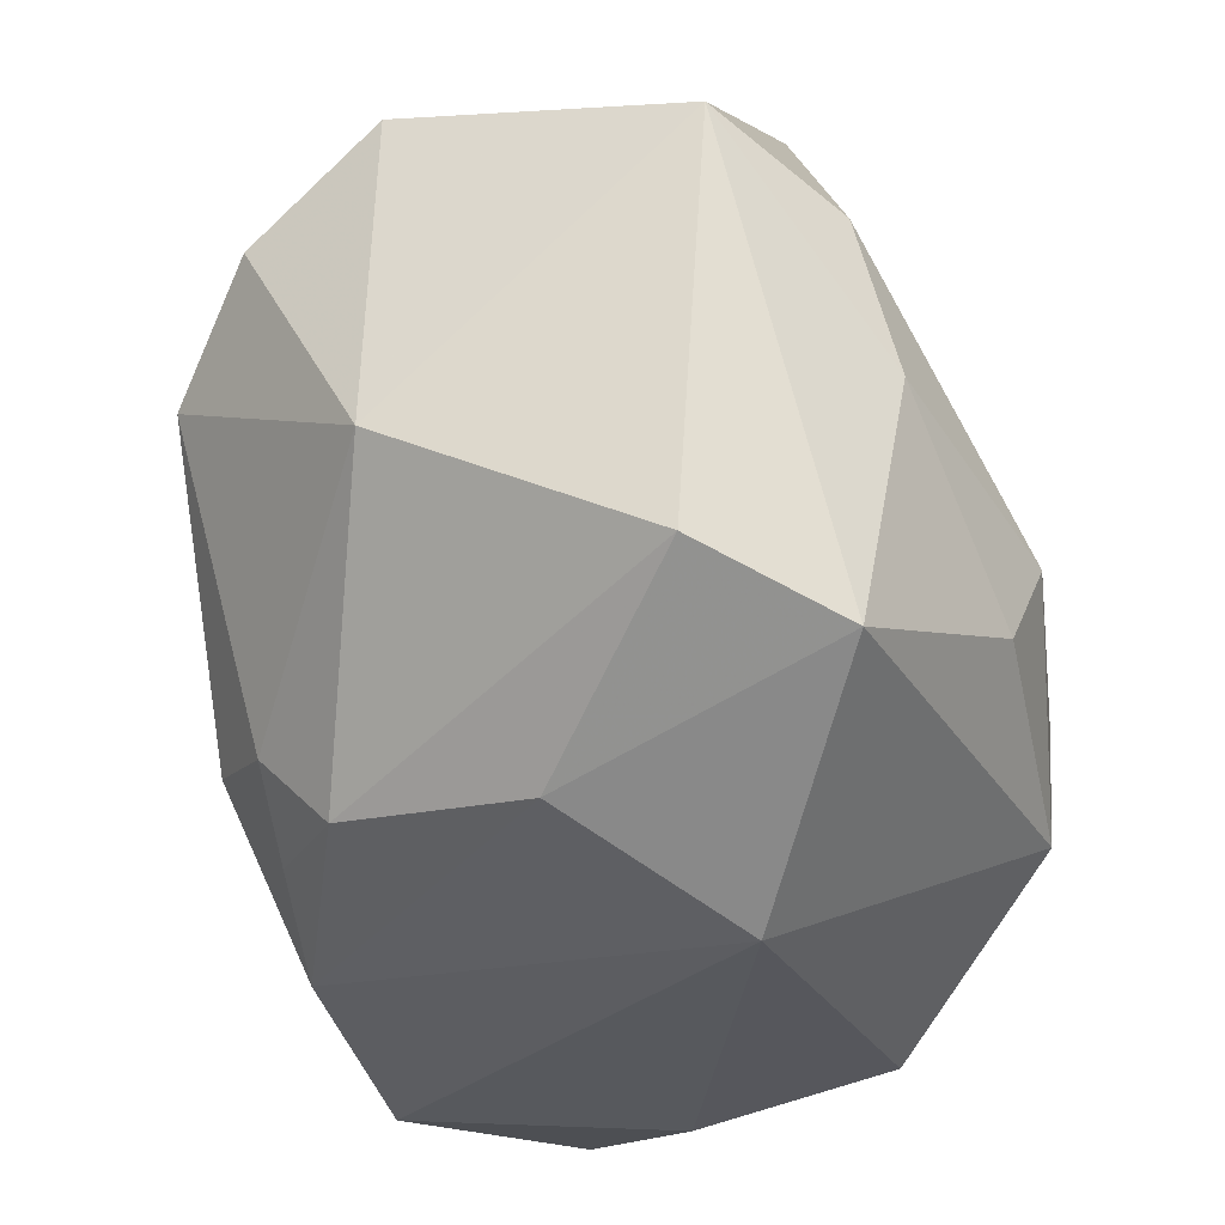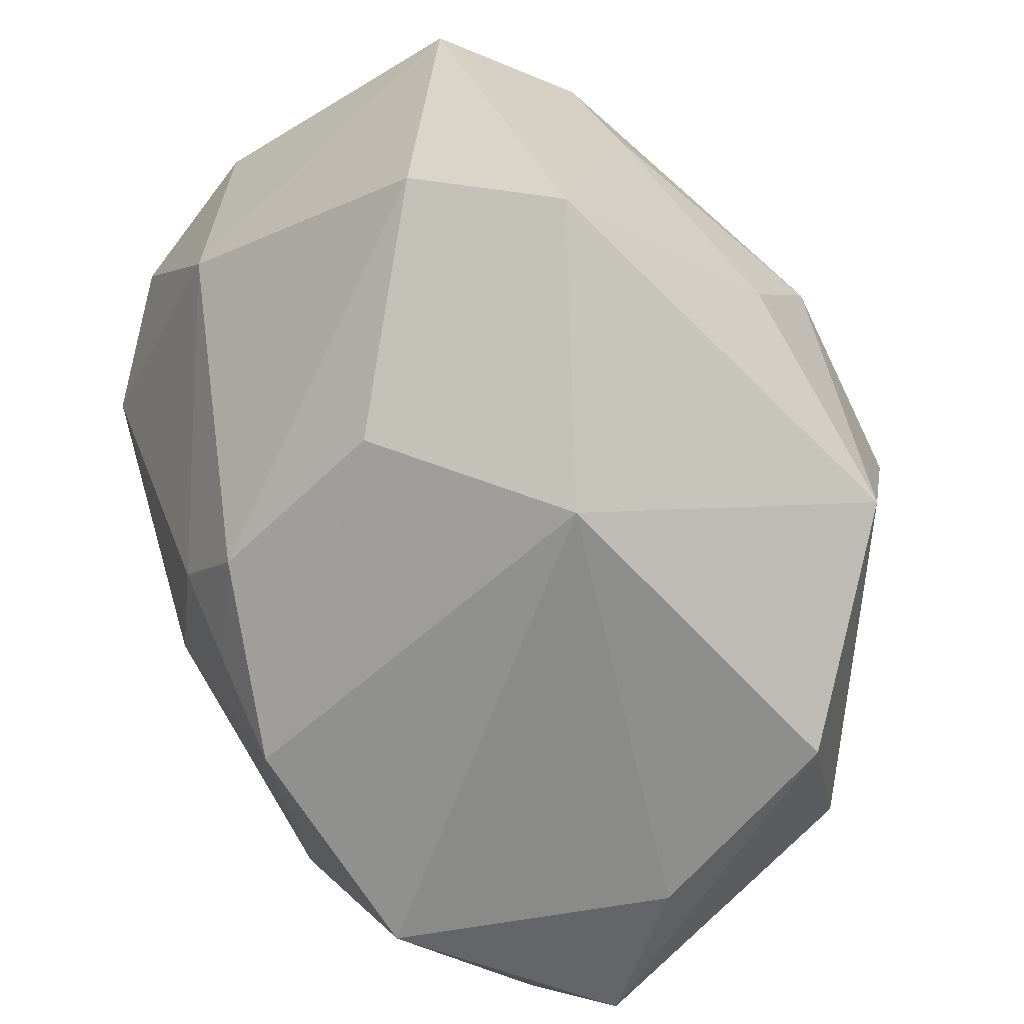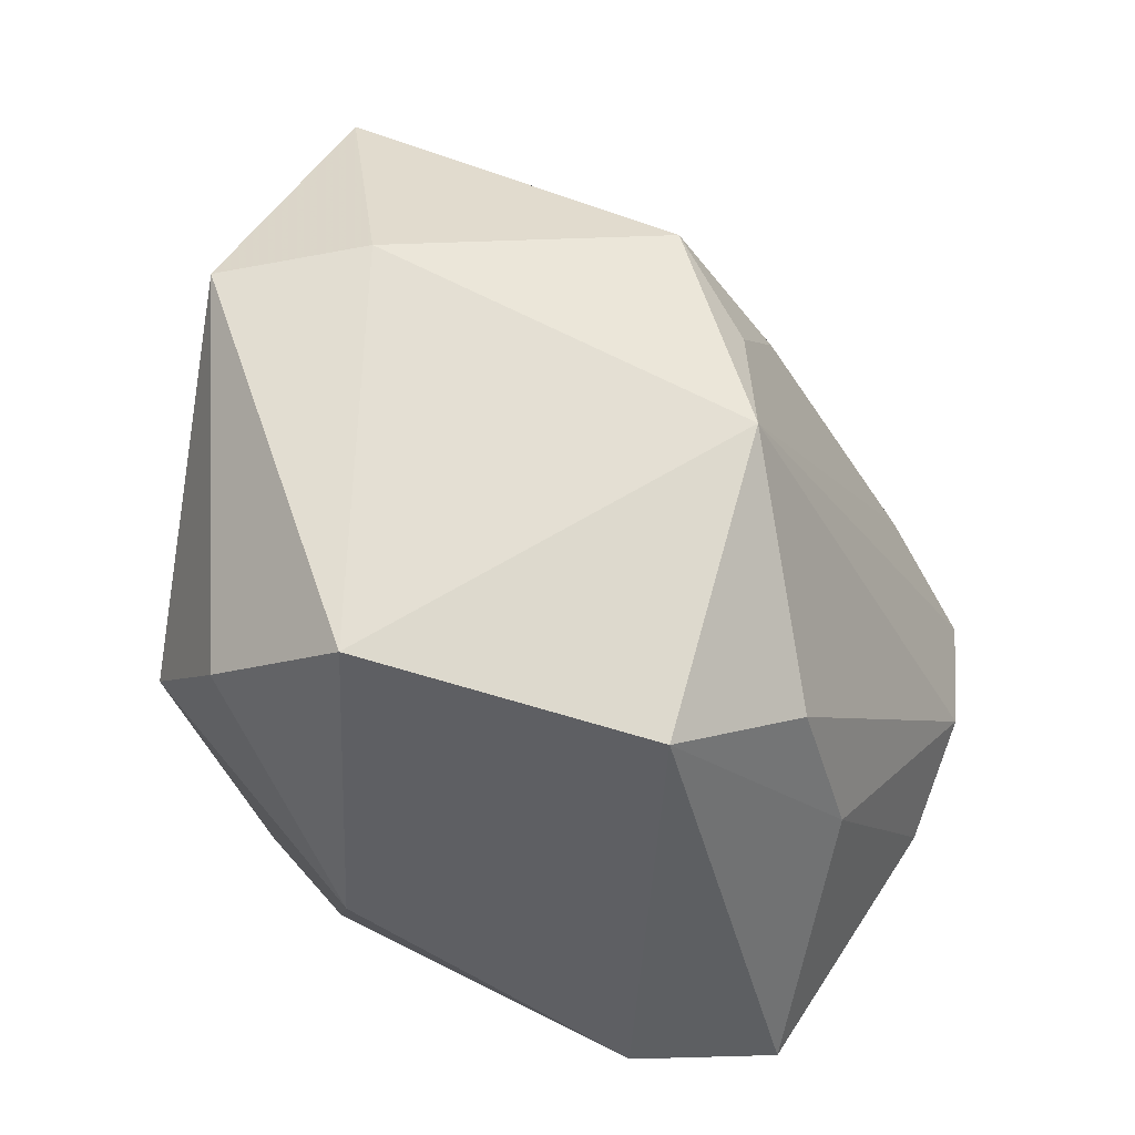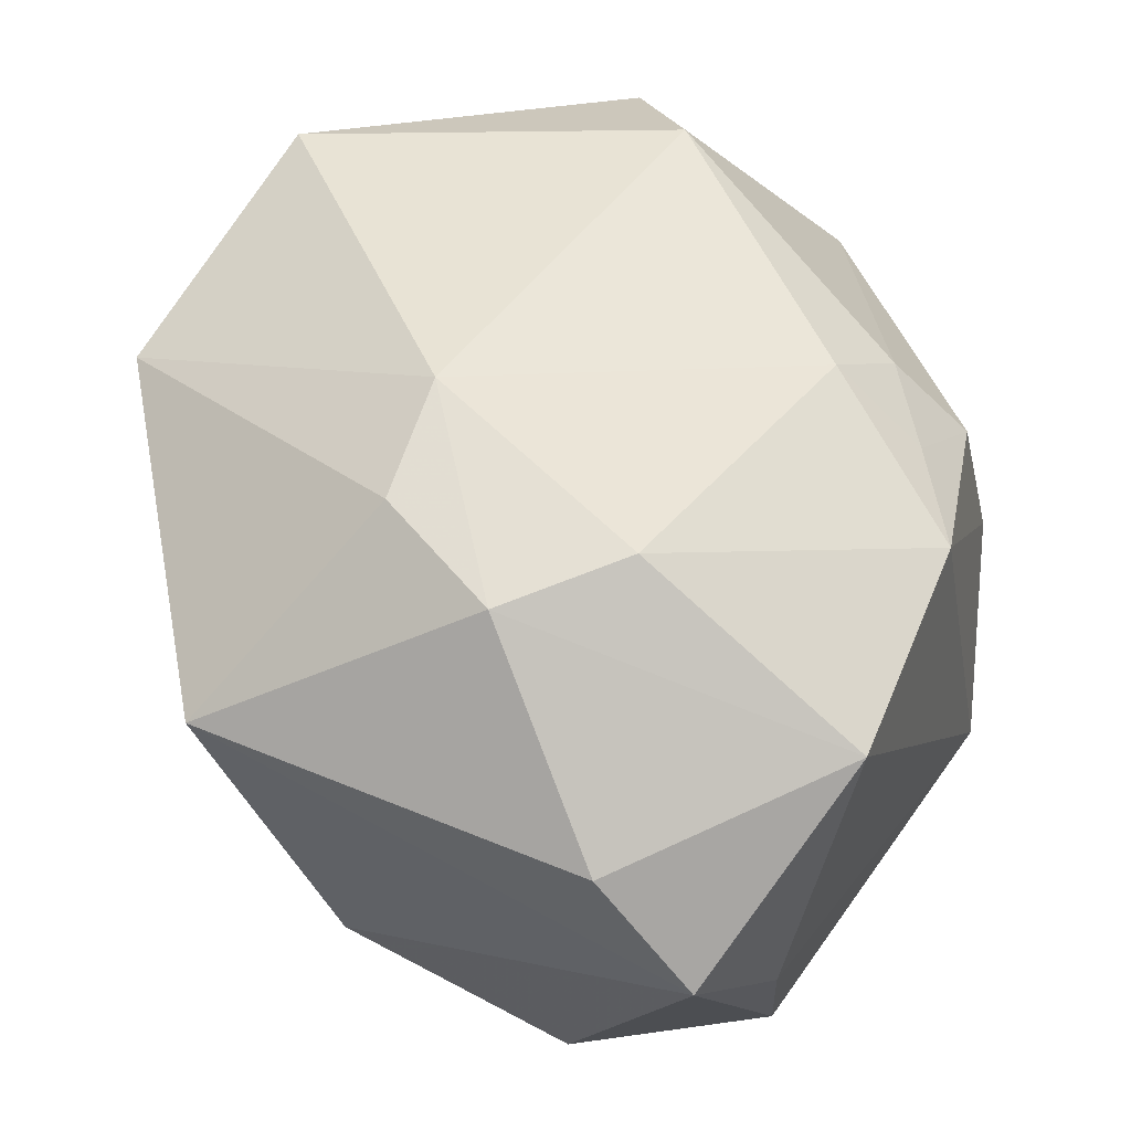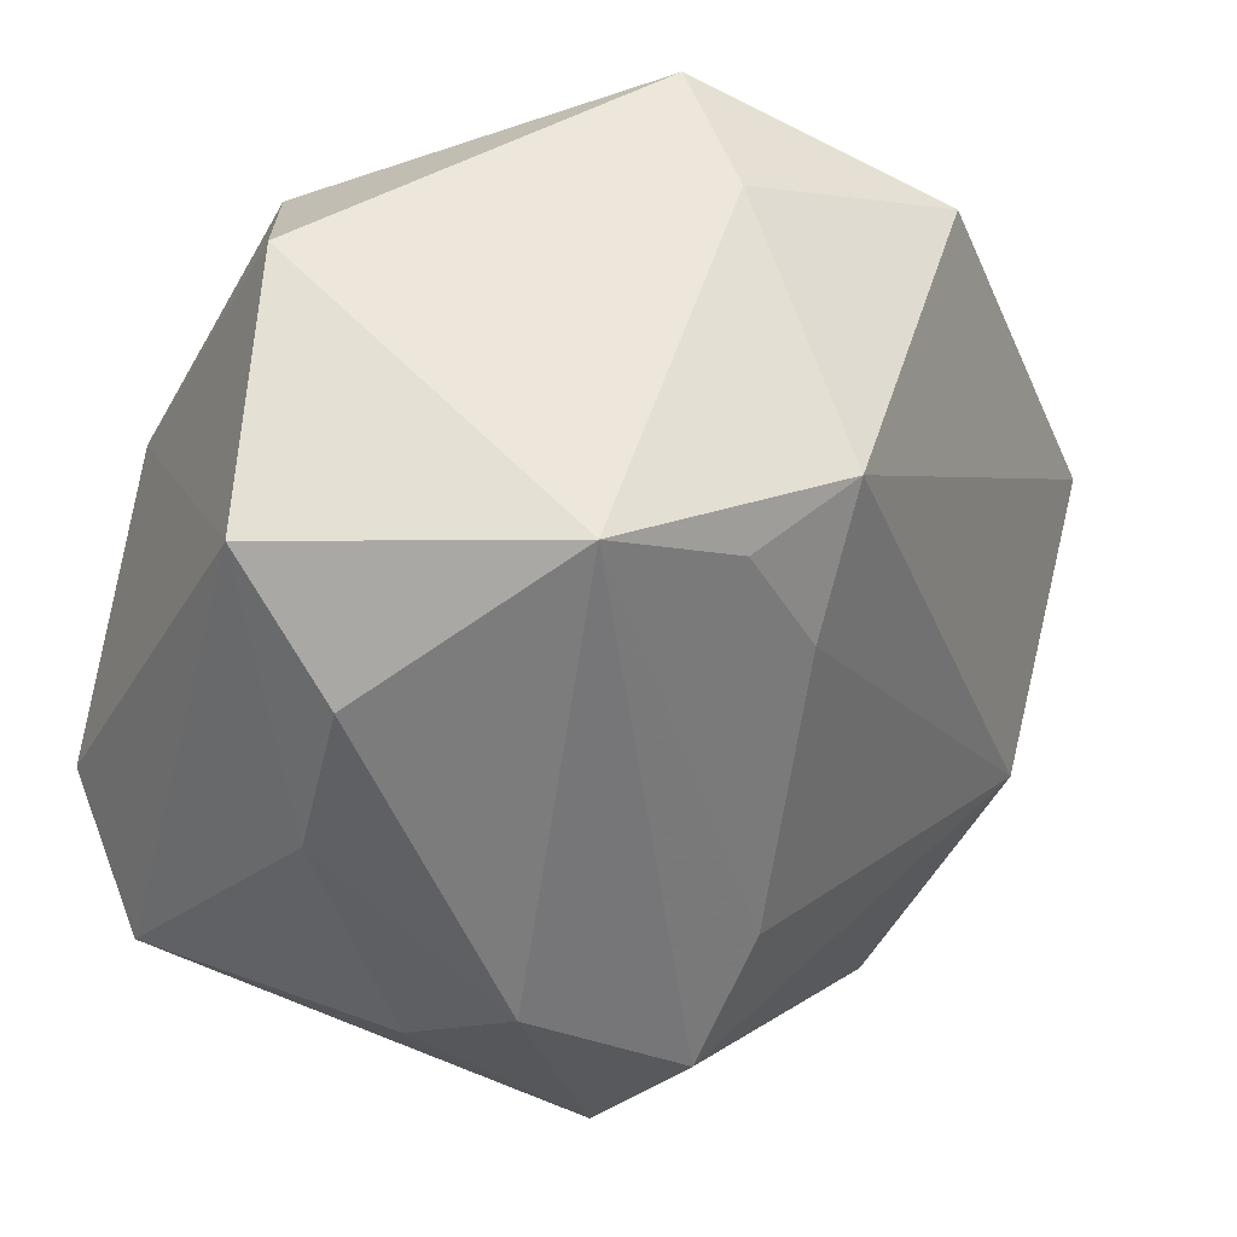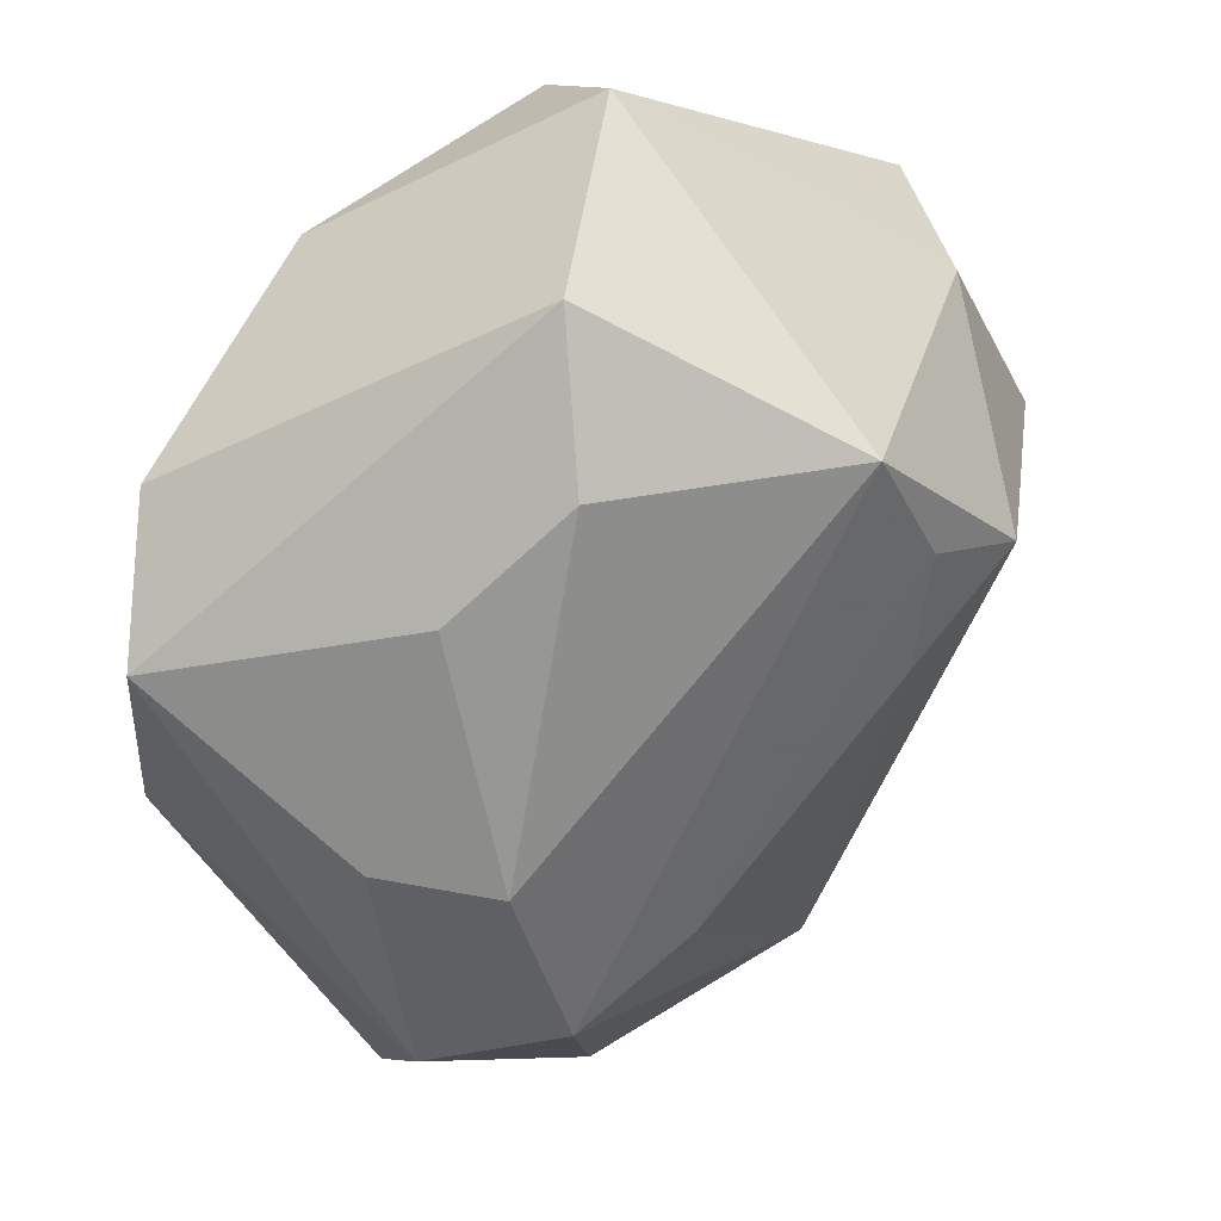
<metadata>
{"format":"obj","ext":"obj","renderer":"f3d","projection":"perspective","resolution":1024,"background":"white","views":[{"elev":-30.5,"azim":105.0,"up":"+Y"},{"elev":-63.7,"azim":123.5,"up":"+Y"},{"elev":39.9,"azim":104.1,"up":"+Y"},{"elev":57.1,"azim":-58.2,"up":"+Z"},{"elev":-35.6,"azim":154.2,"up":"+Z"},{"elev":-49.5,"azim":119.5,"up":"+Z"}]}
</metadata>
<code>
v -0.01749 -0.02529 -0.01615
v -0.01201 0.02898 0.01643
v -0.03255 0.0102 0.01505
v -0.02843 -0.01693 0.01486
v 0.02963 -0.01239 -0.01319
v -0.01013 -0.005799 -0.02826
v 0.004498 0.03089 0.01002
v -0.032 0.0001082 -0.003904
v 0.02172 0.01288 -0.02208
v 0.01539 -0.01996 0.0114
v -0.007636 -0.01564 -0.028
v 0.0142 -0.01444 0.01659
v -0.02123 -0.02672 -0.001424
v 0.002297 0.02615 -0.01373
v -0.01781 0.004438 0.02583
v -0.01317 -0.02717 0.0165
v 0.02165 0.006337 0.02037
v -0.003606 0.02939 -0.008138
v 0.02741 0.0133 0.01424
v 0.02362 -0.01633 -0.02204
v -0.004944 0.02081 -0.01435
v 0.008089 -0.009401 -0.02834
v -0.01282 -0.01047 0.0253
v 0.008826 -0.01252 0.02112
v 0.007551 0.02906 0.01992
v 0.0184 -0.02157 -0.002337
v -0.02831 -0.01514 -0.01213
v -0.02872 -0.02444 0.007657
v 0.01221 0.02726 -0.01655
v 0.008312 -0.02717 -0.0127
v 0.008911 -0.01924 0.01667
v 0.0195 0.002485 -0.02452
v -0.009457 0.00623 0.02737
v 0.03004 -0.002589 0.005446
v 0.03004 0.01662 -0.01528
v 0.03004 0.01954 0.004727
v -0.0207 -0.004785 0.02486
v 0.003505 -0.002233 -0.02993
v -0.01045 0.002826 -0.02313
v 0.003003 -0.02448 0.01669
f 7 29 18
f 36 29 7
f 30 13 1
f 28 27 1
f 1 13 28
f 28 13 16
f 16 13 30
f 4 3 28
f 28 16 4
f 7 18 2
f 2 18 3
f 15 2 3
f 33 2 15
f 6 29 38
f 5 10 26
f 26 20 5
f 30 20 26
f 17 33 24
f 25 36 7
f 19 36 25
f 7 2 25
f 25 17 19
f 25 2 33
f 33 17 25
f 11 20 30
f 30 1 11
f 11 22 20
f 11 27 6
f 11 1 27
f 6 38 11
f 38 22 11
f 40 16 30
f 30 26 40
f 40 26 10
f 10 31 40
f 40 31 24
f 24 33 23
f 23 40 24
f 16 40 23
f 9 38 29
f 12 17 24
f 24 31 12
f 12 31 10
f 19 17 34
f 34 10 5
f 34 12 10
f 17 12 34
f 34 36 19
f 39 29 6
f 14 18 29
f 14 21 18
f 29 39 14
f 14 39 21
f 33 15 37
f 37 23 33
f 3 4 37
f 37 15 3
f 37 4 16
f 16 23 37
f 32 22 38
f 38 9 32
f 20 22 32
f 29 36 35
f 35 9 29
f 35 34 5
f 36 34 35
f 5 20 35
f 20 32 35
f 35 32 9
f 6 27 8
f 8 39 6
f 28 3 8
f 8 27 28
f 21 39 8
f 3 18 8
f 18 21 8

</code>
